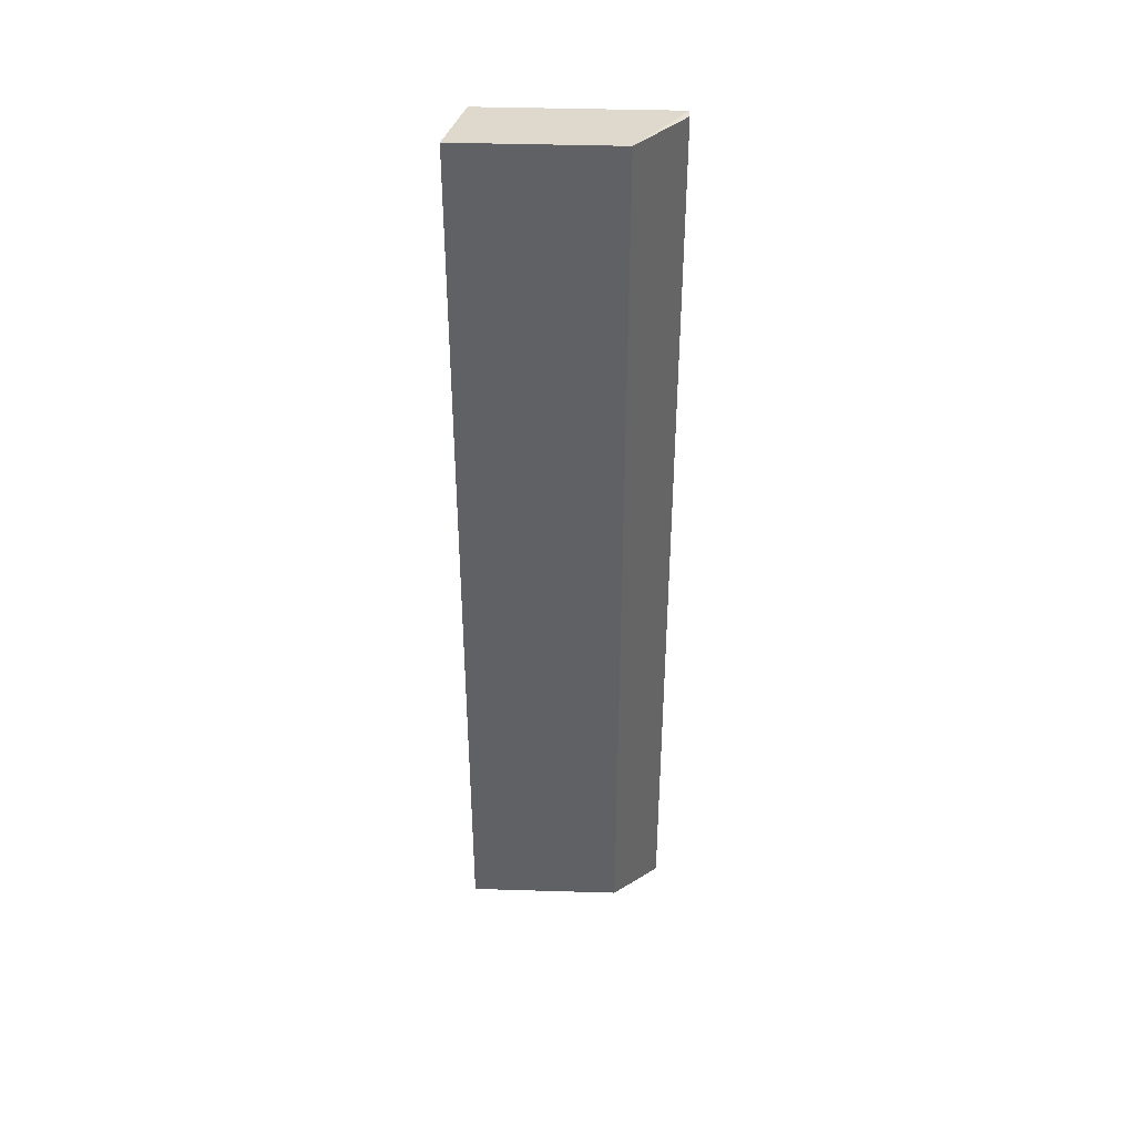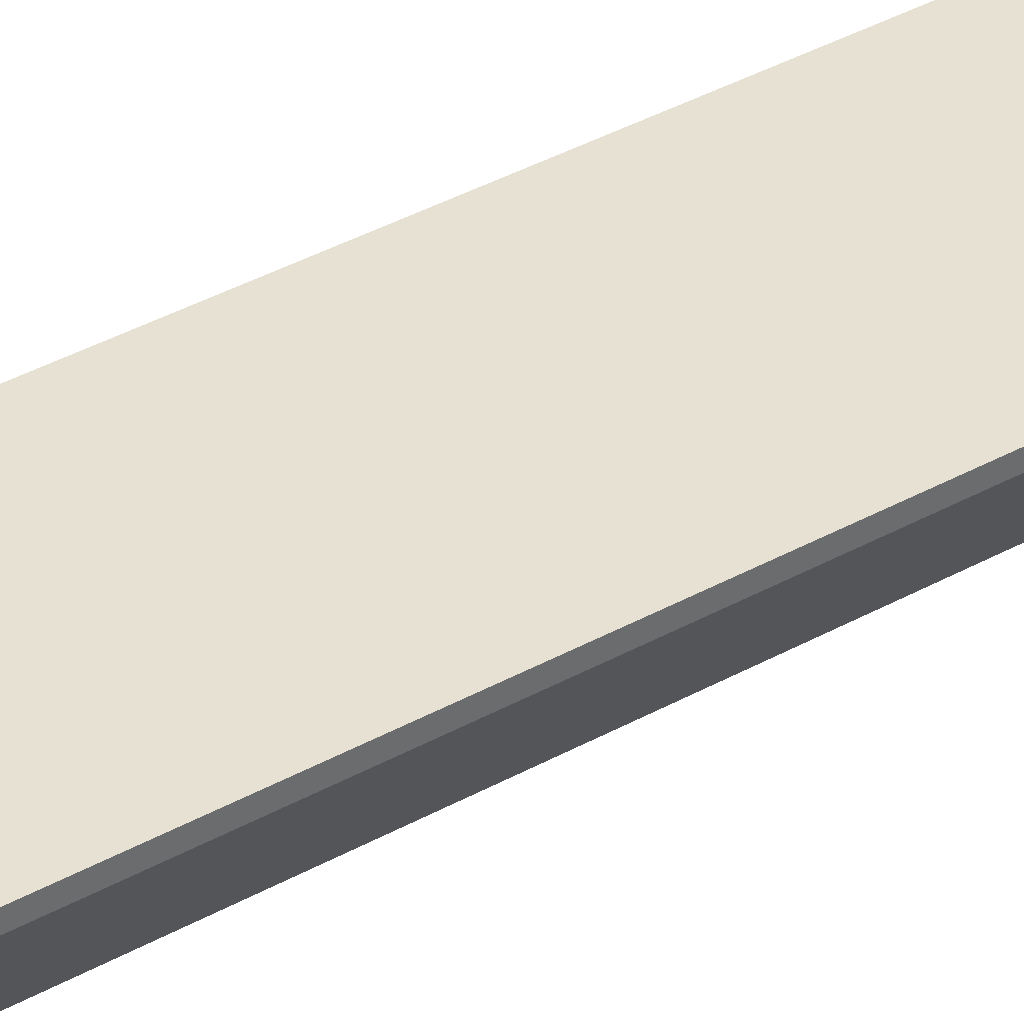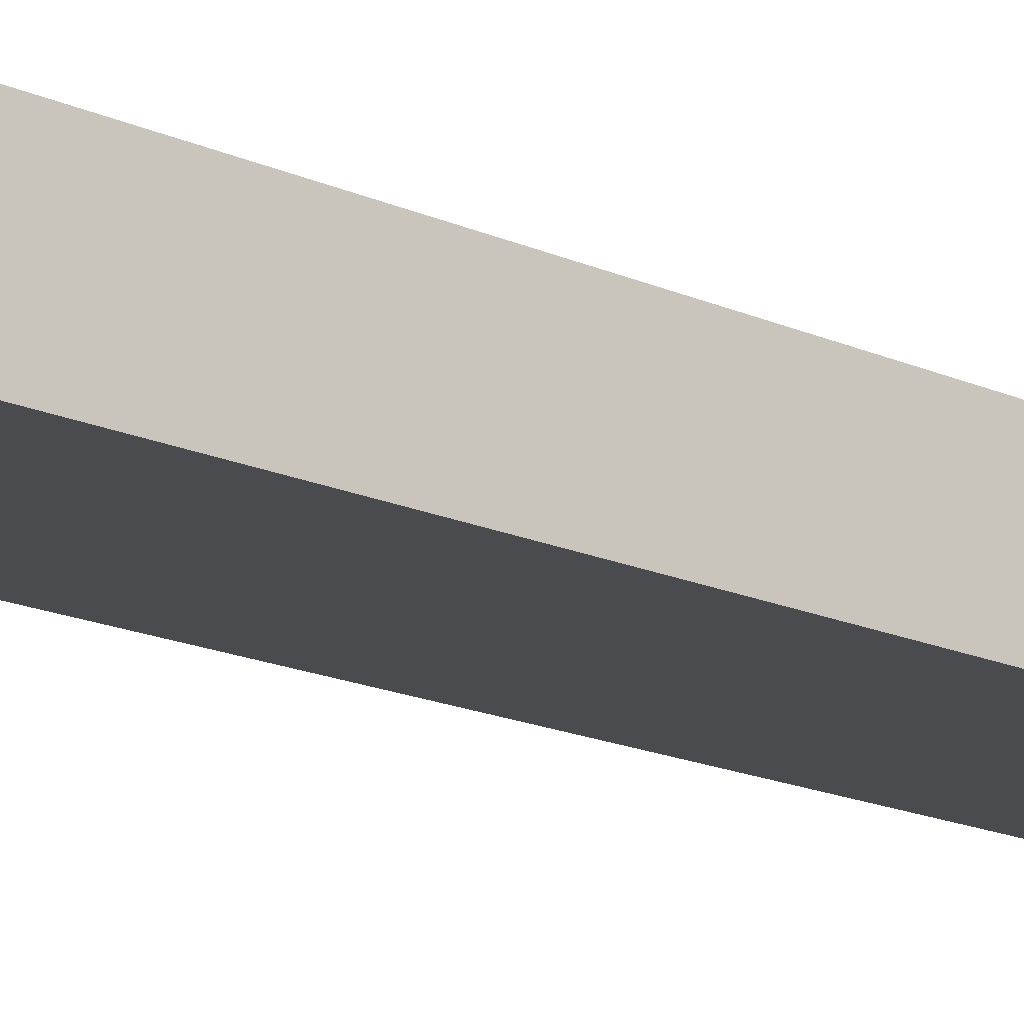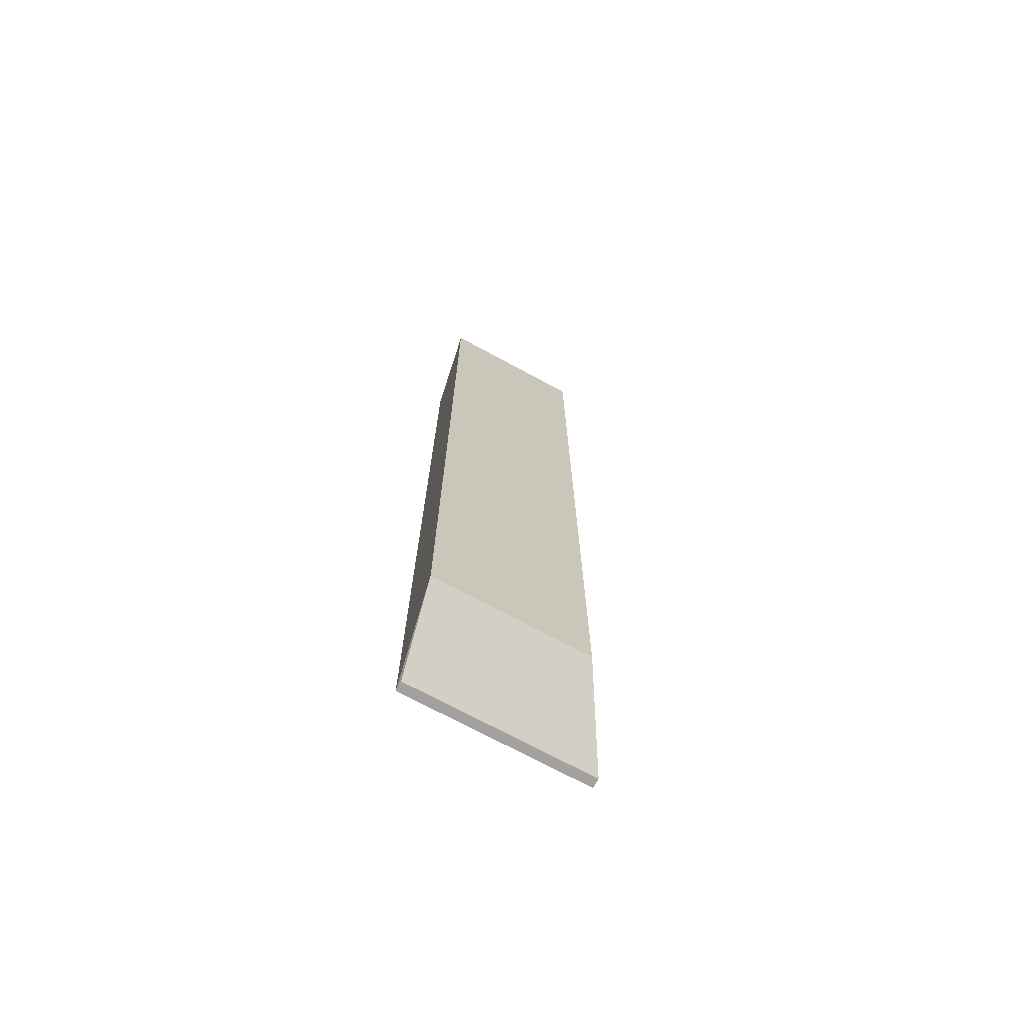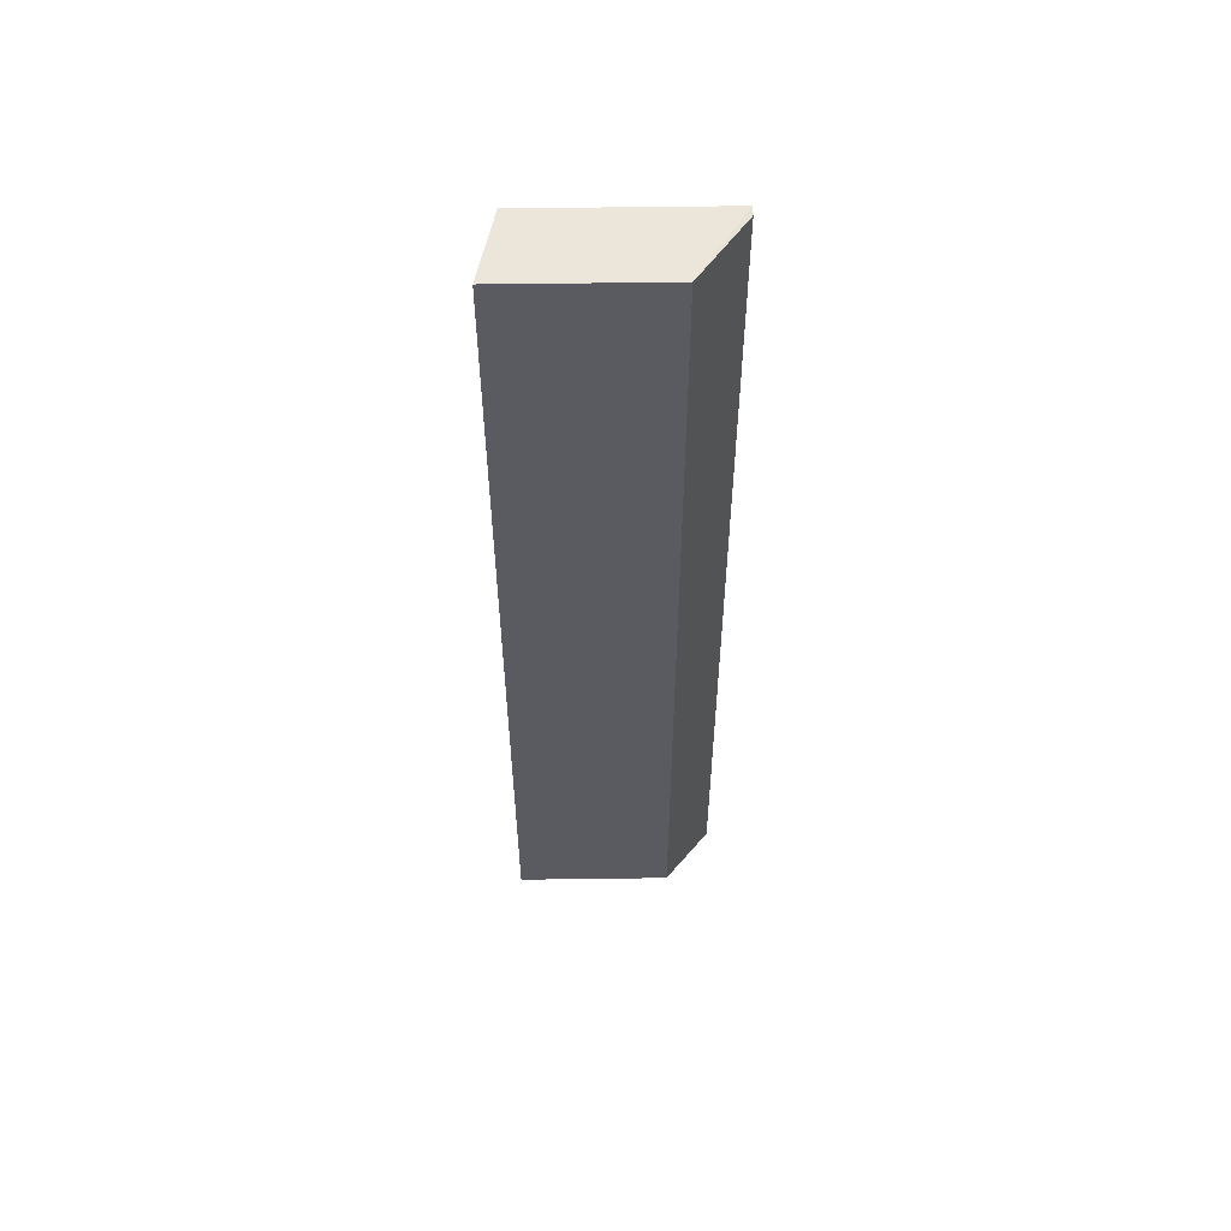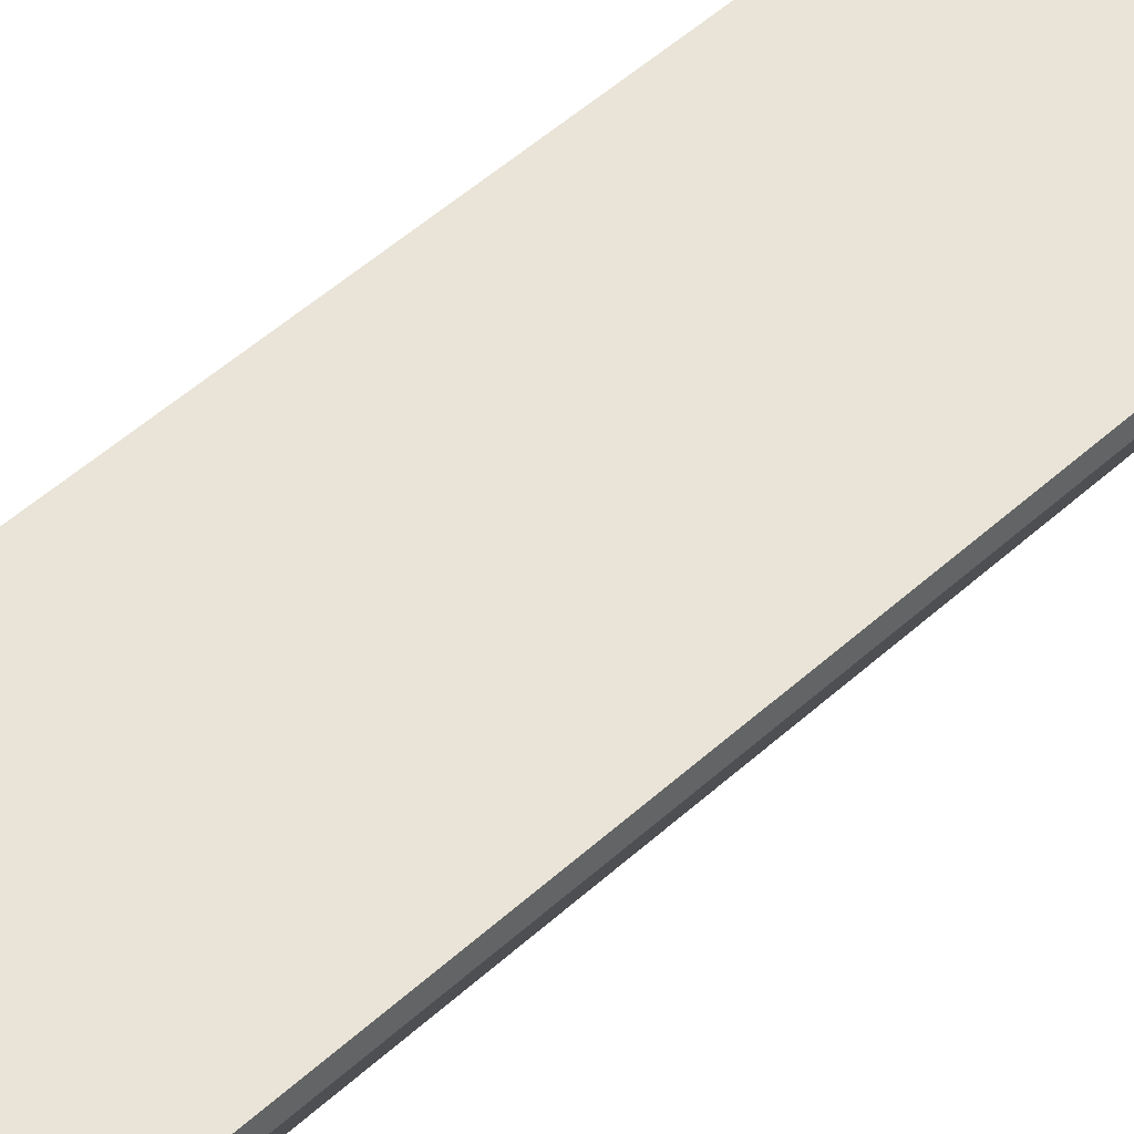
<metadata>
{"format":"obj","ext":"obj","renderer":"f3d","projection":"perspective","resolution":1024,"background":"white","views":[{"elev":41.2,"azim":-177.9,"up":"+Y"},{"elev":39.5,"azim":-124.5,"up":"+Z"},{"elev":-14.0,"azim":42.3,"up":"+Z"},{"elev":-72.1,"azim":151.6,"up":"+Y"},{"elev":56.4,"azim":179.2,"up":"+Y"},{"elev":43.1,"azim":-138.3,"up":"+Z"}]}
</metadata>
<code>
v -0.1357 -0.4854 0.01948
v -0.1282 -0.4621 -0.02315
v -0.1357 -0.01457 0.01948
v -0.2271 -0.01457 0.01948
v -0.2271 -0.4854 0.01473
v -0.1282 -0.007576 -0.02315
v -0.1357 -0.4854 0.01473
v -0.2271 -0.4854 0.01948
v -0.204 -0.007576 -0.02315
v -0.2271 -0.01457 0.01473
v -0.204 -0.4621 -0.02315
f 1 2 3
f 1 3 4
f 6 3 2
f 6 4 3
f 7 5 2
f 7 2 1
f 7 1 5
f 8 5 1
f 8 1 4
f 8 4 5
f 9 4 6
f 9 6 2
f 10 9 5
f 10 5 4
f 10 4 9
f 11 9 2
f 11 2 5
f 11 5 9

</code>
